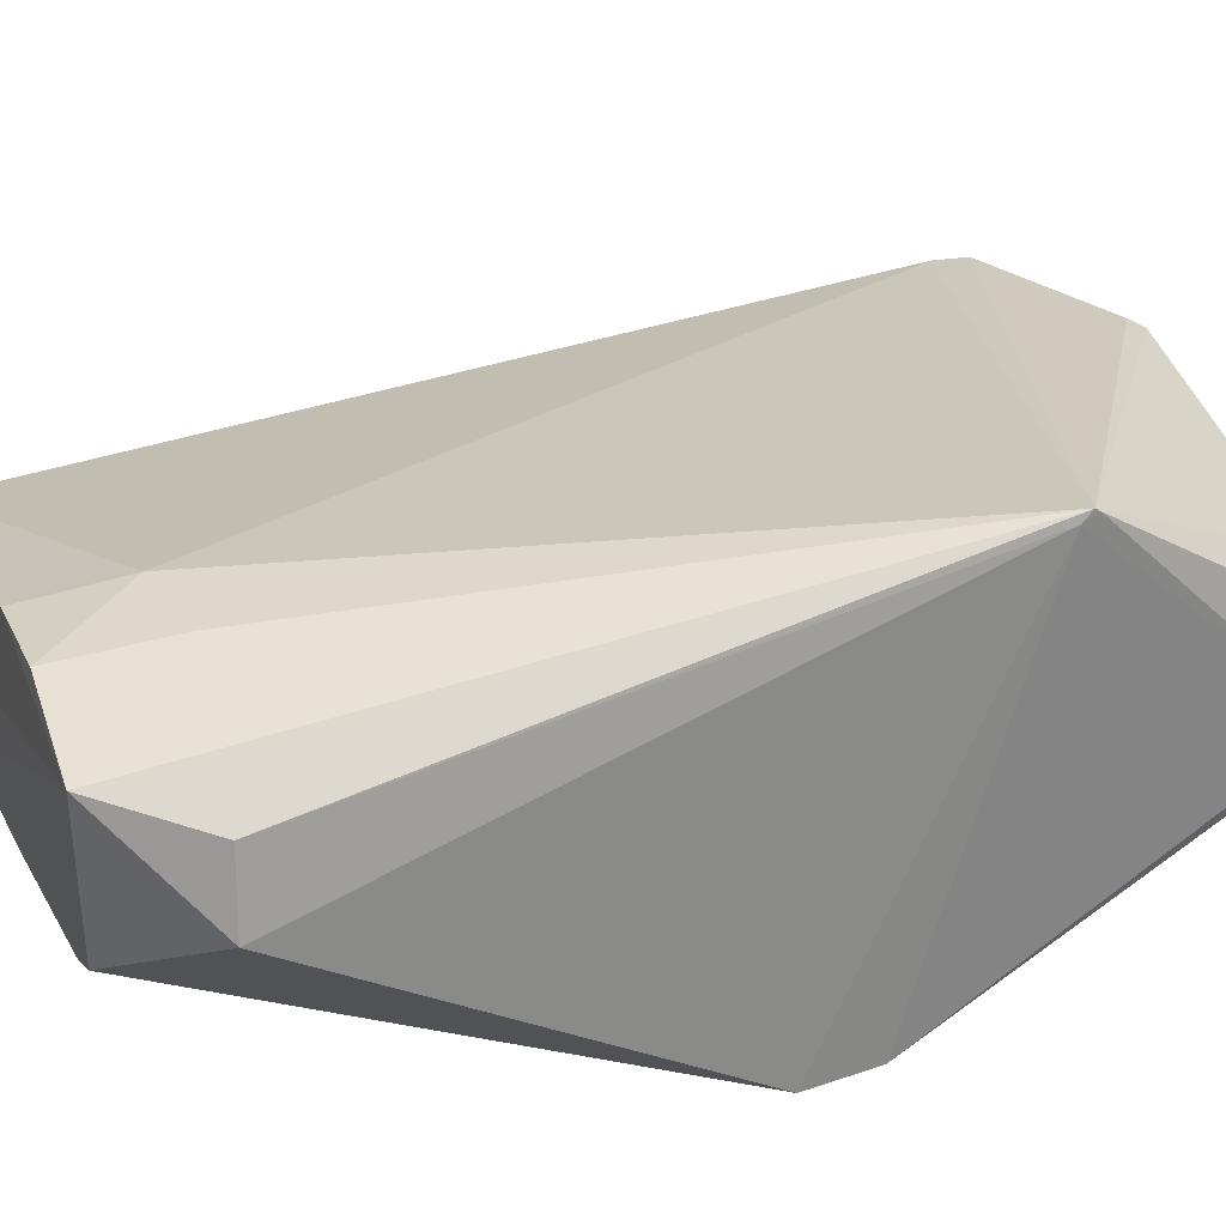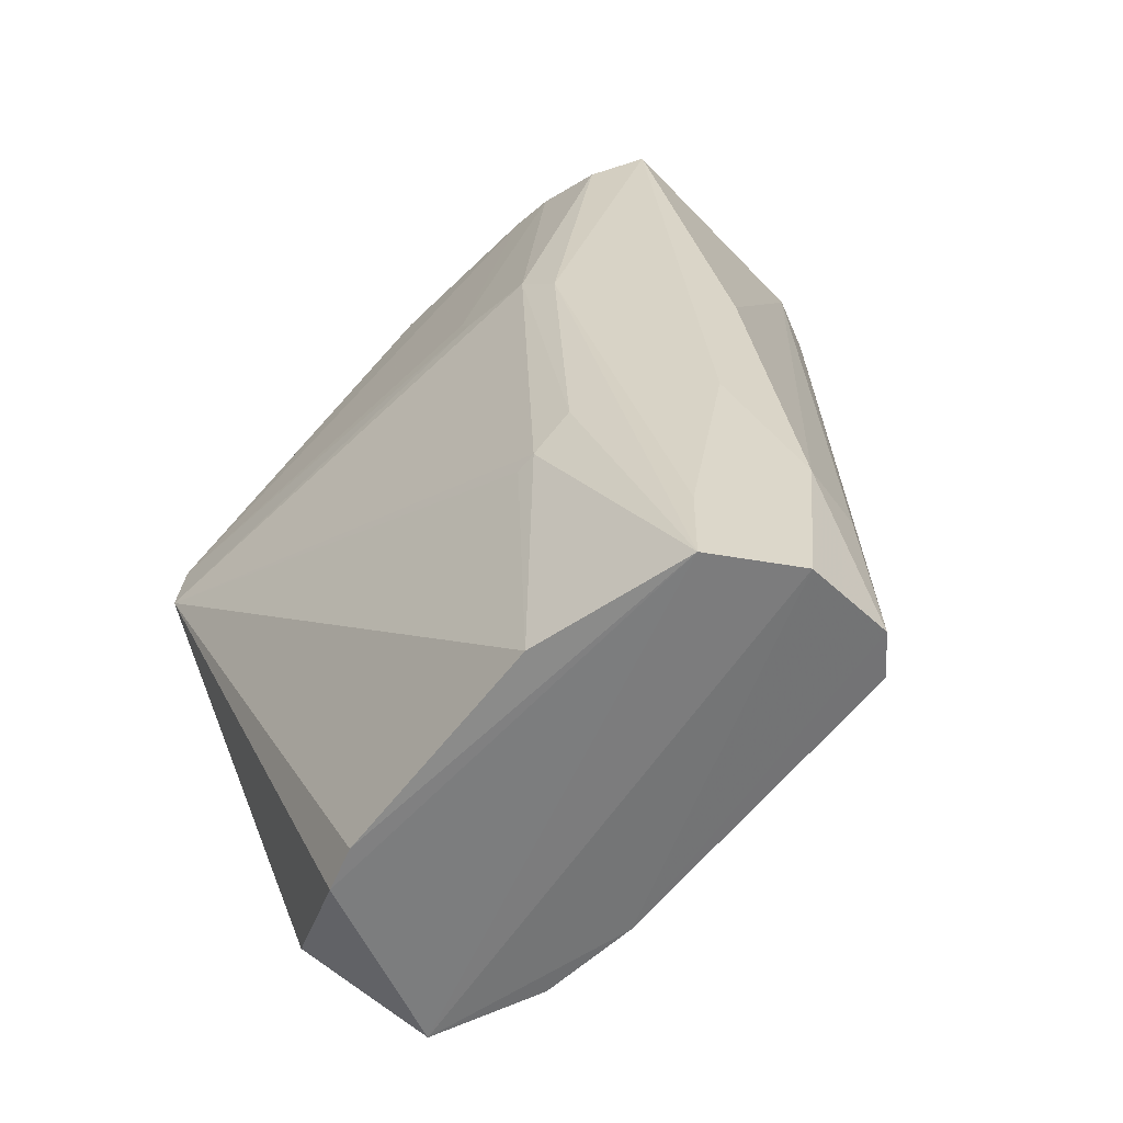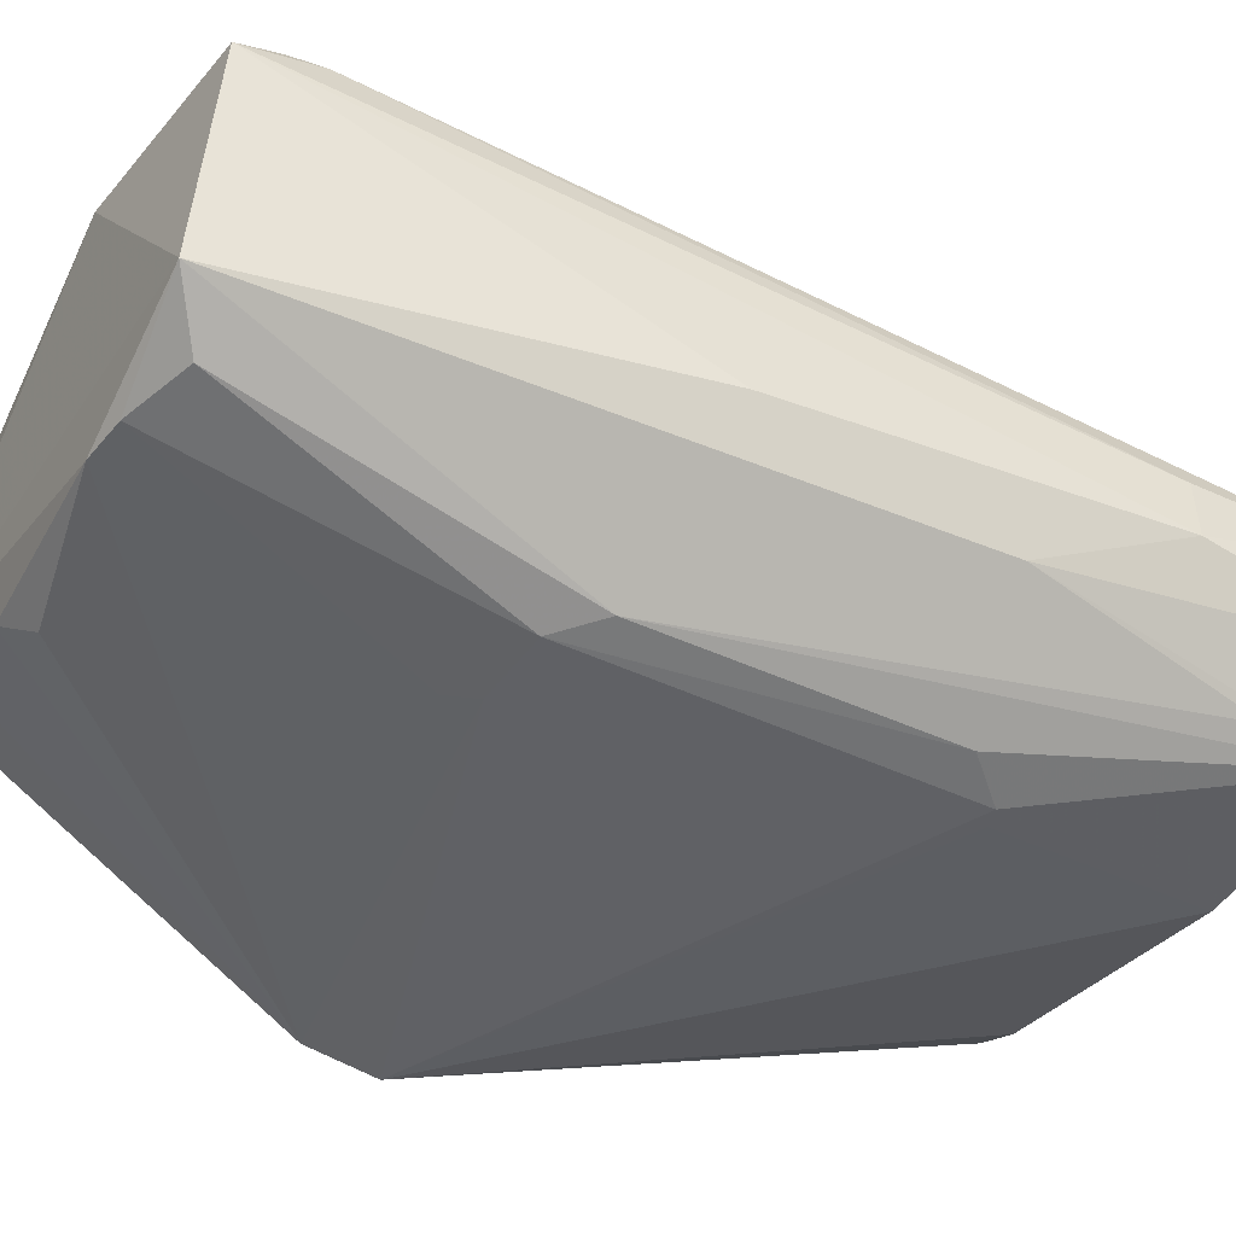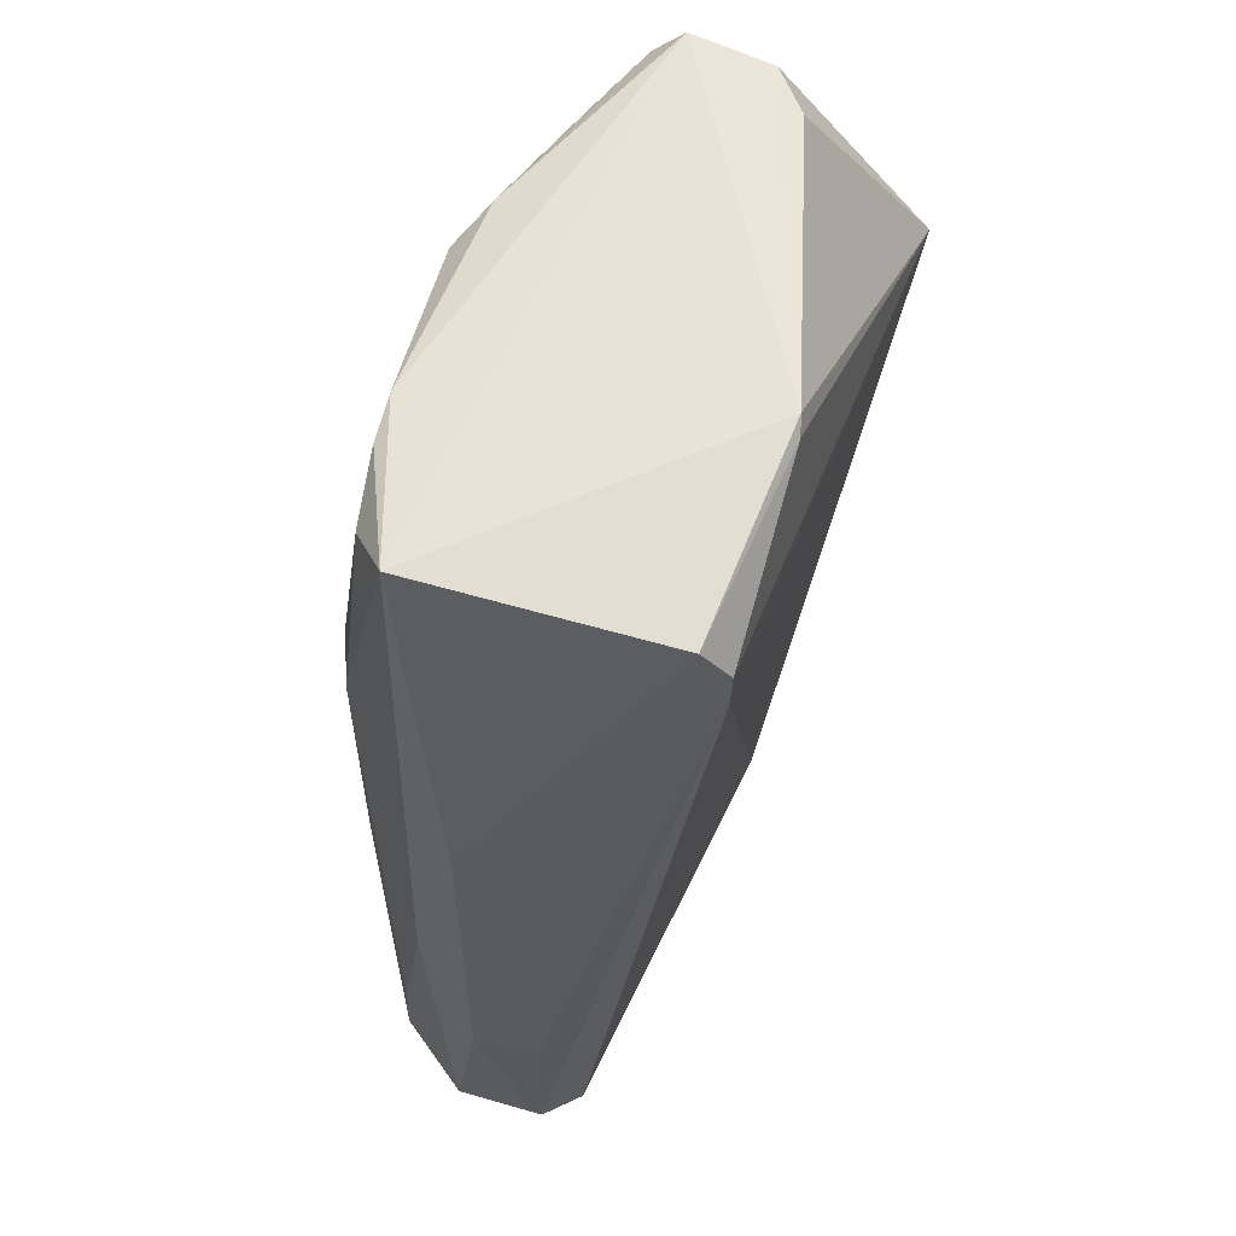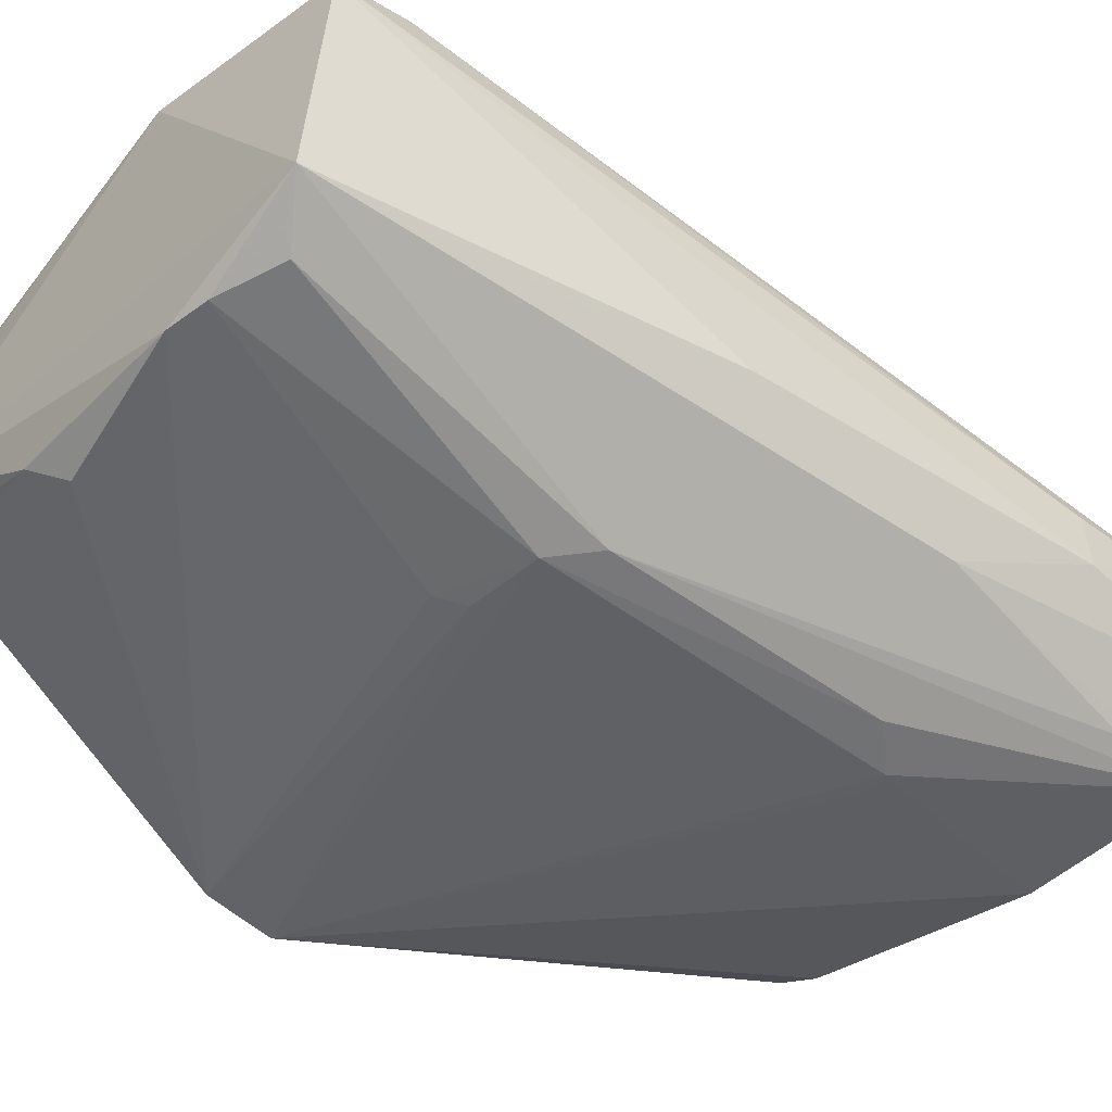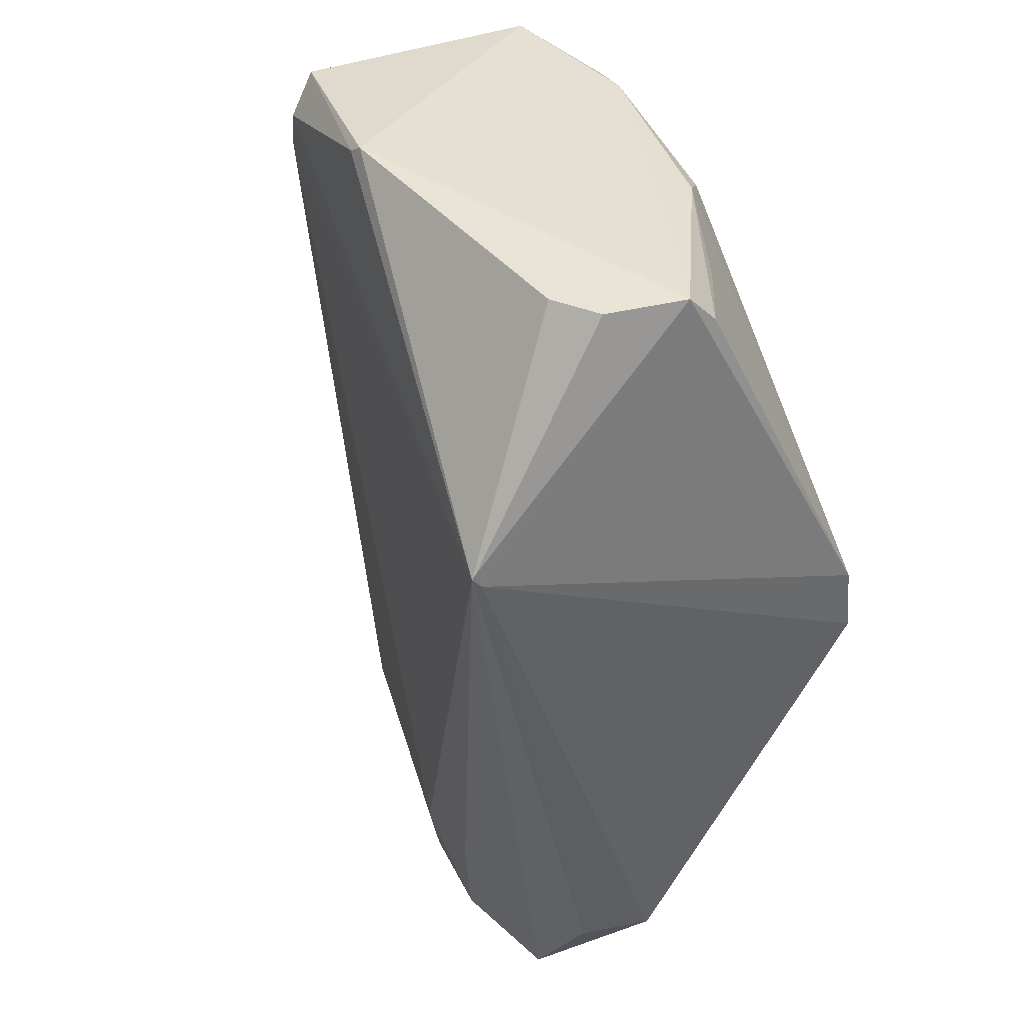
<metadata>
{"format":"obj","ext":"obj","renderer":"f3d","projection":"perspective","resolution":1024,"background":"white","views":[{"elev":29.8,"azim":-110.9,"up":"+Y"},{"elev":-57.8,"azim":40.1,"up":"+Z"},{"elev":-47.3,"azim":59.2,"up":"+Y"},{"elev":63.2,"azim":102.2,"up":"+Z"},{"elev":-48.5,"azim":46.9,"up":"+Y"},{"elev":37.0,"azim":-117.5,"up":"+Z"}]}
</metadata>
<code>
v -0.008893 0.0125 0.09622
v -0.009847 -0.004713 0.0967
v -0.002048 -0.002273 0.03005
v -0.04236 0.01049 0.03031
v -0.04904 0.003706 0.0956
v -0.00346 0.006753 0.03059
v -0.001977 -0.0004801 0.04334
v -0.02362 0.01509 0.09729
v -0.0506 -0.01079 0.06437
v -0.02675 0.01197 0.03048
v -0.005116 -0.001387 0.06858
v -0.005163 -0.004635 0.05255
v -0.001486 0.004124 0.03046
v -0.04987 0.01979 0.07931
v -0.03275 -0.006819 0.09329
v -0.0361 -0.003687 0.03104
v -0.008912 0.01432 0.09085
v -0.01575 -0.01052 0.04748
v -0.00225 0.004082 0.04311
v -0.04467 0.01155 0.09544
v -0.05075 -0.0102 0.06929
v -0.04776 0.003553 0.03671
v -0.0341 0.01253 0.03051
v -0.02108 -0.007083 0.09594
v -0.006385 -0.007126 0.03038
v -0.02943 0.01404 0.03733
v -0.0225 0.01532 0.09663
v -0.04784 0.00937 0.09543
v -0.04995 0.0191 0.07857
v -0.04896 0.001612 0.09345
v -0.0468 0.008893 0.03704
v -0.03923 -0.002123 0.03099
v -0.03591 0.01393 0.03824
v -0.03539 -0.004759 0.09484
v -0.017 -0.01074 0.07344
v -0.01436 -0.01022 0.07078
v -0.01845 -0.007858 0.03112
v -0.009334 0.01435 0.09324
v -0.04987 0.01956 0.07964
v -0.04372 -0.001373 0.09316
v -0.01315 -0.007137 0.0941
v -0.02331 -0.01029 0.07559
v -0.006476 -0.006884 0.0368
v -0.01316 -0.01011 0.05051
v -0.01715 -0.01038 0.04703
v -0.01791 -0.007258 0.0956
v -0.0222 -0.0106 0.07369
f 8 5 2
f 8 2 1
f 10 3 4
f 11 7 1
f 11 1 2
f 11 2 7
f 12 7 2
f 12 3 7
f 13 7 3
f 13 10 6
f 13 3 10
f 17 13 6
f 19 1 7
f 19 7 13
f 19 17 1
f 19 13 17
f 20 8 14
f 23 10 4
f 24 2 5
f 24 15 21
f 25 4 3
f 25 3 12
f 26 17 6
f 26 6 10
f 26 14 17
f 26 10 23
f 27 14 8
f 27 8 1
f 28 20 14
f 28 5 8
f 28 8 20
f 29 9 21
f 29 22 9
f 29 21 5
f 30 5 21
f 31 14 4
f 31 4 22
f 31 29 14
f 31 22 29
f 32 16 9
f 32 9 22
f 32 22 4
f 32 25 16
f 32 4 25
f 33 23 4
f 33 4 14
f 33 26 23
f 33 14 26
f 34 24 5
f 34 15 24
f 34 5 30
f 34 21 15
f 35 9 18
f 36 12 2
f 37 25 18
f 37 9 16
f 37 16 25
f 38 17 14
f 38 14 27
f 38 27 1
f 38 1 17
f 39 28 14
f 39 5 28
f 39 29 5
f 39 14 29
f 40 34 30
f 40 30 21
f 40 21 34
f 41 36 2
f 41 35 36
f 42 24 21
f 43 36 25
f 43 25 12
f 43 12 36
f 44 36 35
f 44 35 18
f 44 18 25
f 44 25 36
f 45 37 18
f 45 18 9
f 45 9 37
f 46 41 2
f 46 2 24
f 46 35 41
f 46 42 35
f 46 24 42
f 47 42 21
f 47 21 9
f 47 9 35
f 47 35 42

</code>
